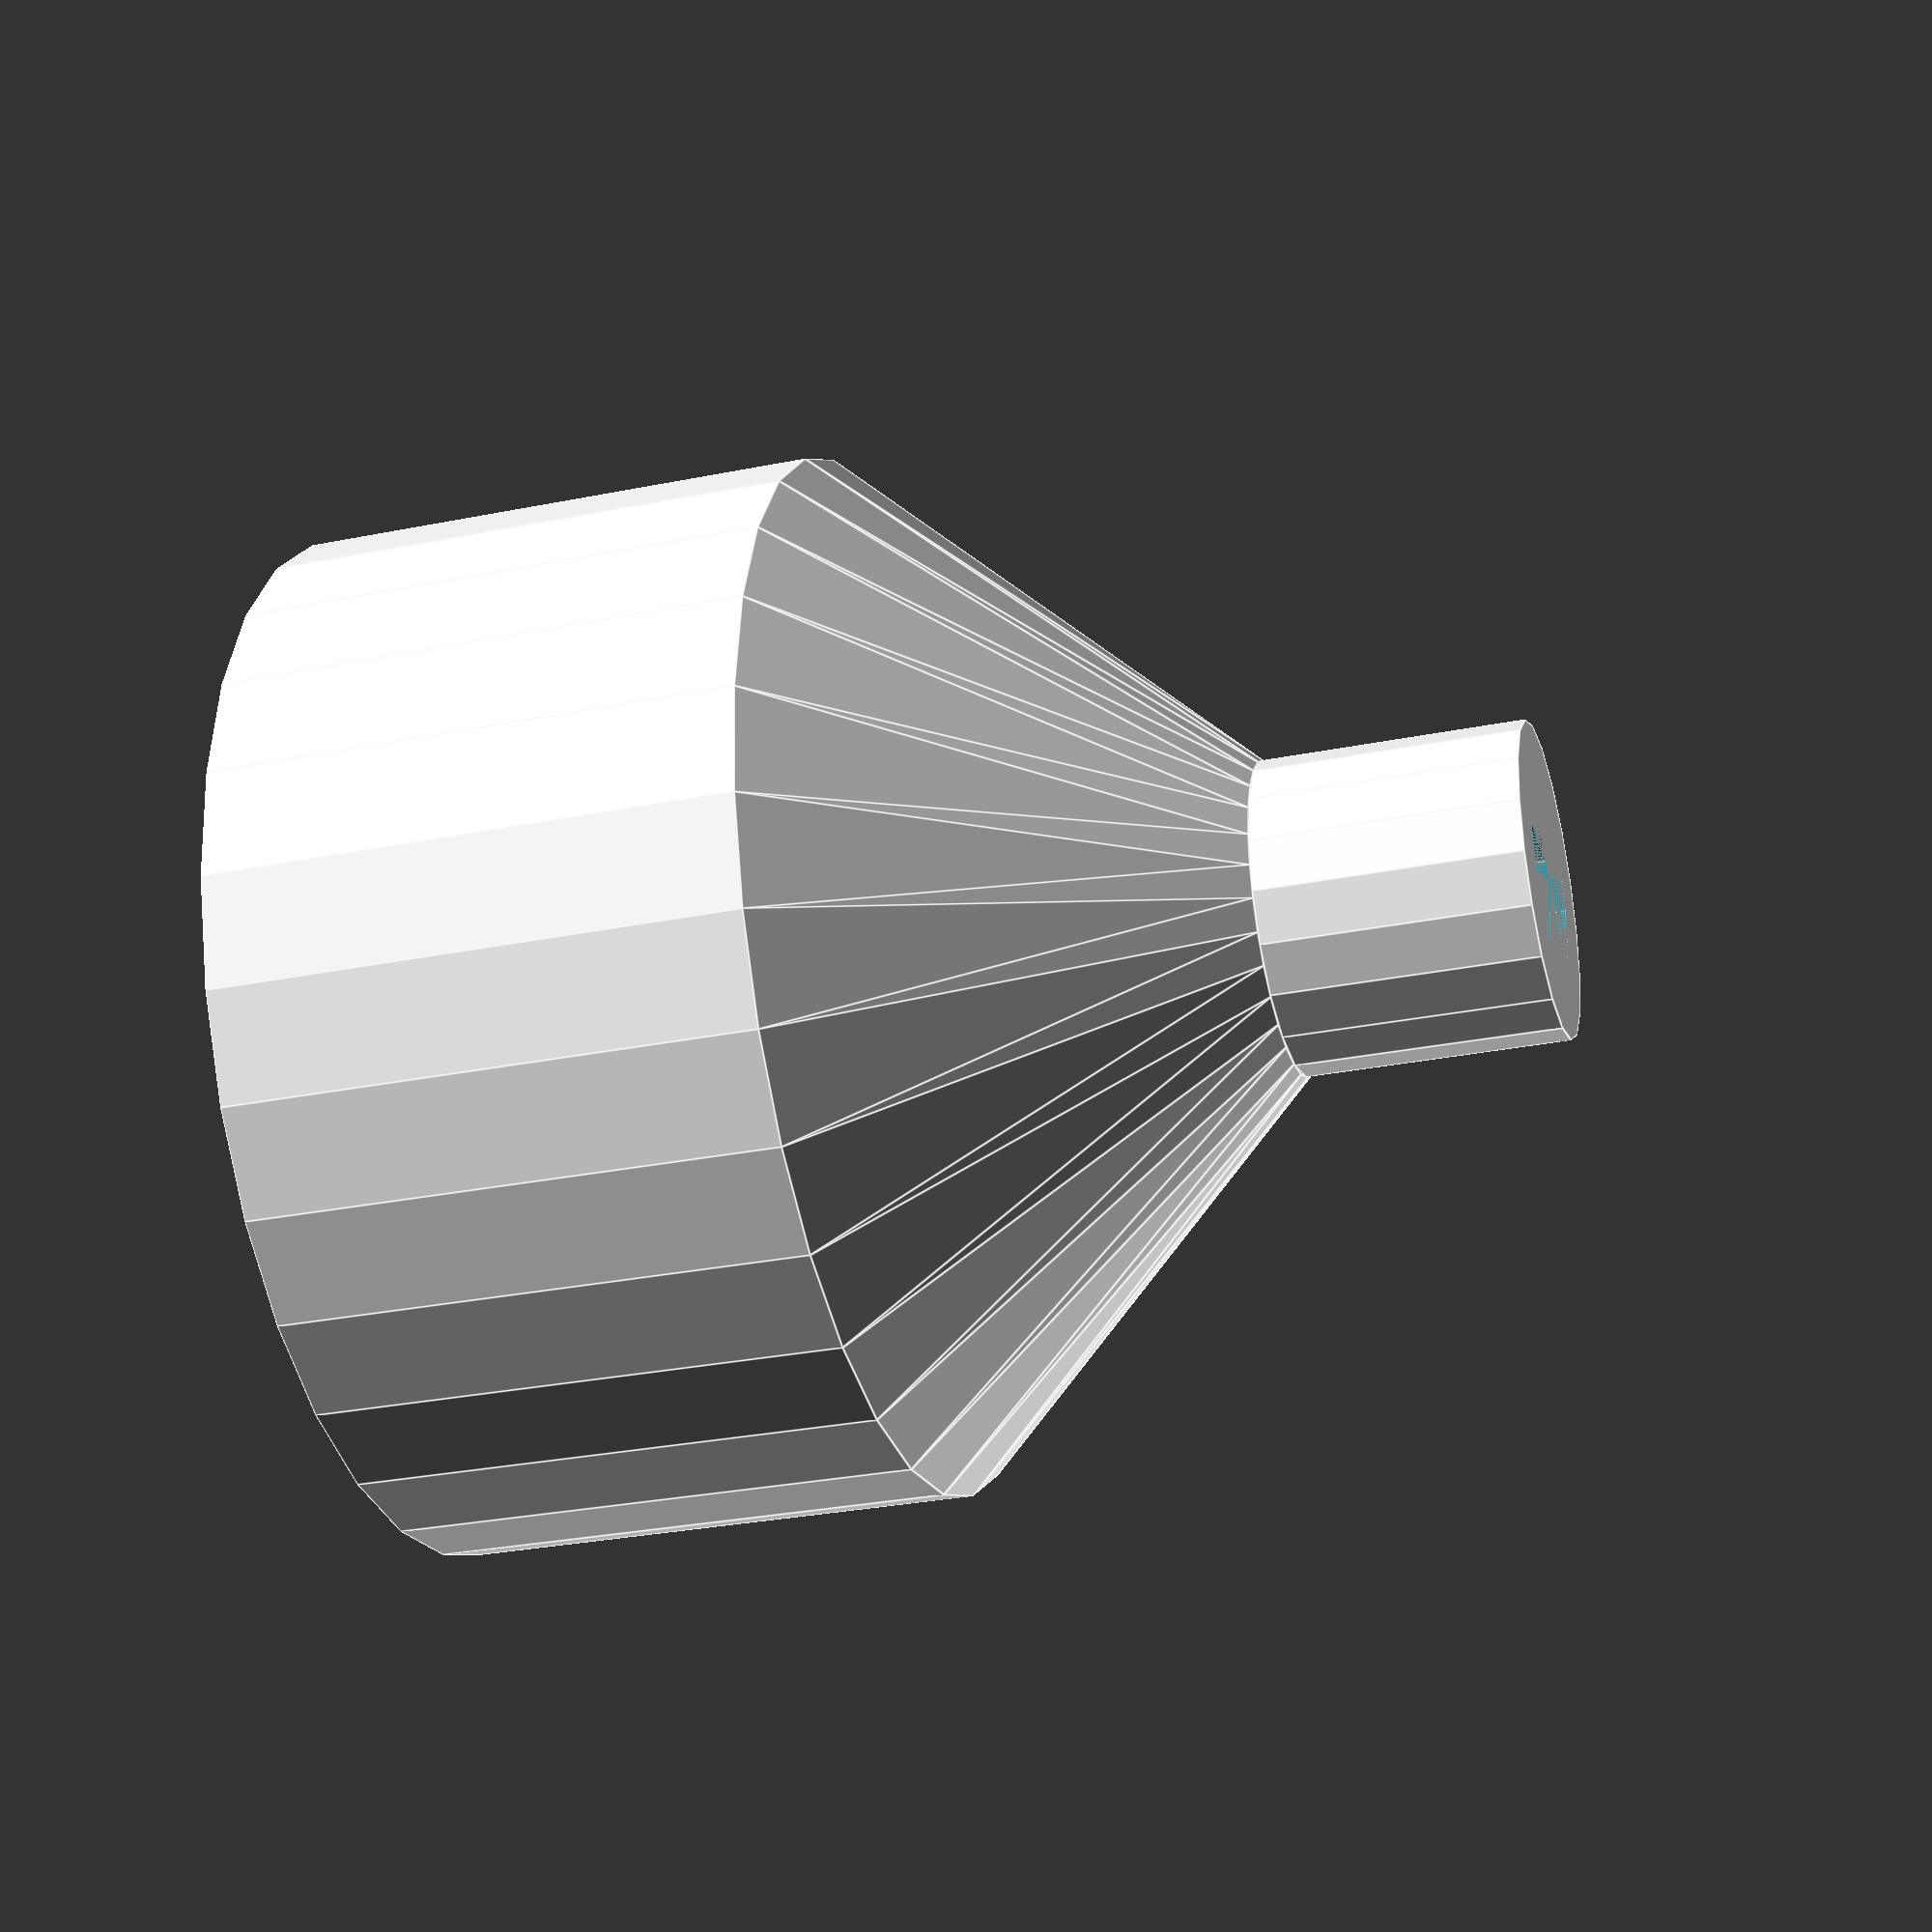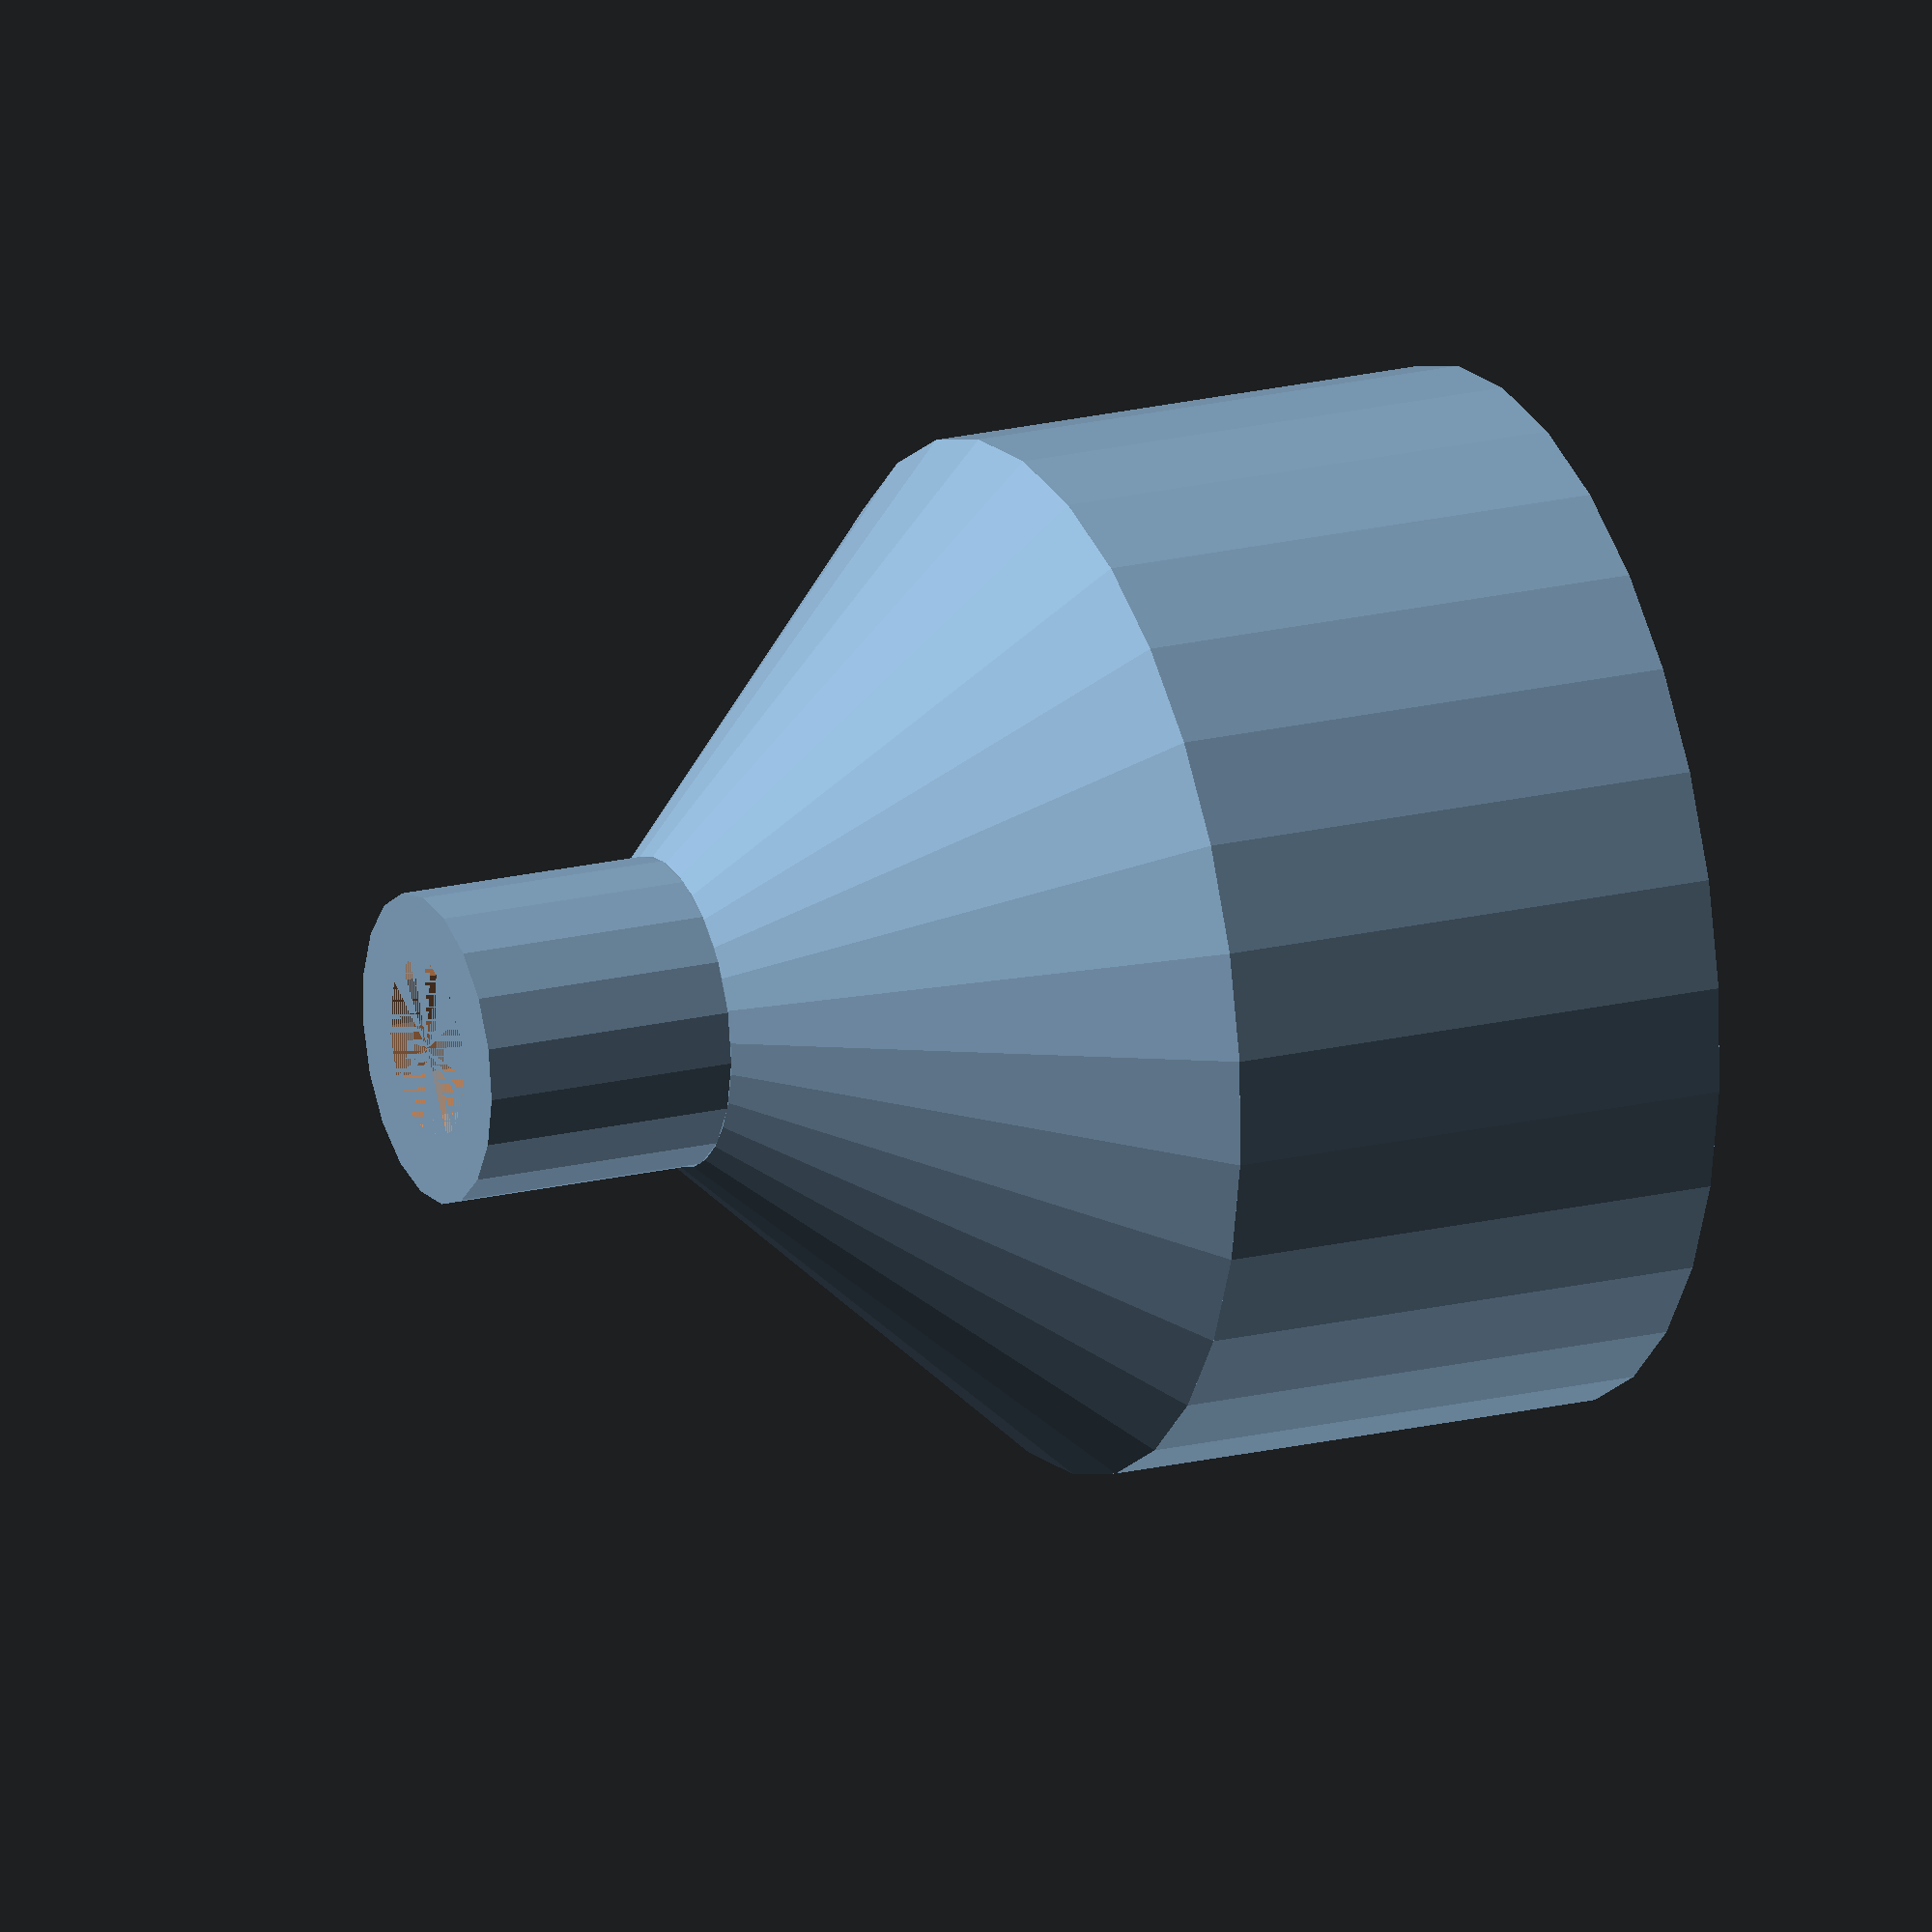
<openscad>

r1=20;
r2=6;
wall1=2.5;
wall2=3;

h1=15;
h2=10;
h3=20;

translate([0,0,h3]) {
    difference() {
        cylinder(r1=r1,r2=r2,h=h1);
        cylinder(r1=r1-wall2,r2=r2-wall2,h=h1);
    }
    translate([0,0,h1]) difference() {
        cylinder(r1=r2,r2=r2,h=h2);
        cylinder(r1=r2-wall1,r2=r2-wall1,h=h2);
    }
}
difference() {
    cylinder(r1=r1,r2=r1,h=h3);
    cylinder(r1=r1-wall2,r2=r1-wall2,h=h3);
}


</openscad>
<views>
elev=29.9 azim=349.9 roll=286.5 proj=p view=edges
elev=340.0 azim=209.3 roll=65.8 proj=o view=solid
</views>
